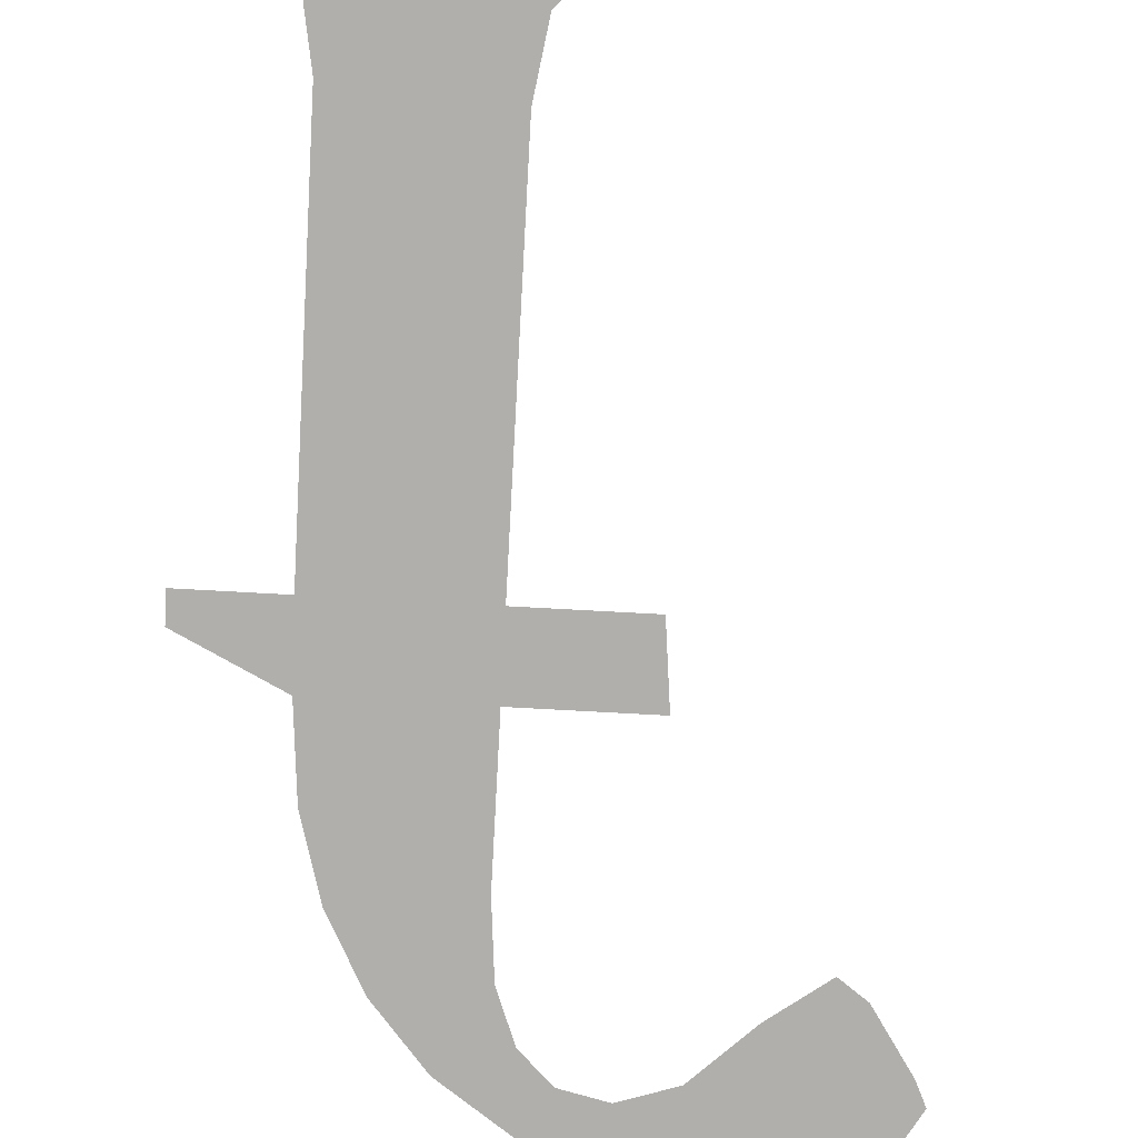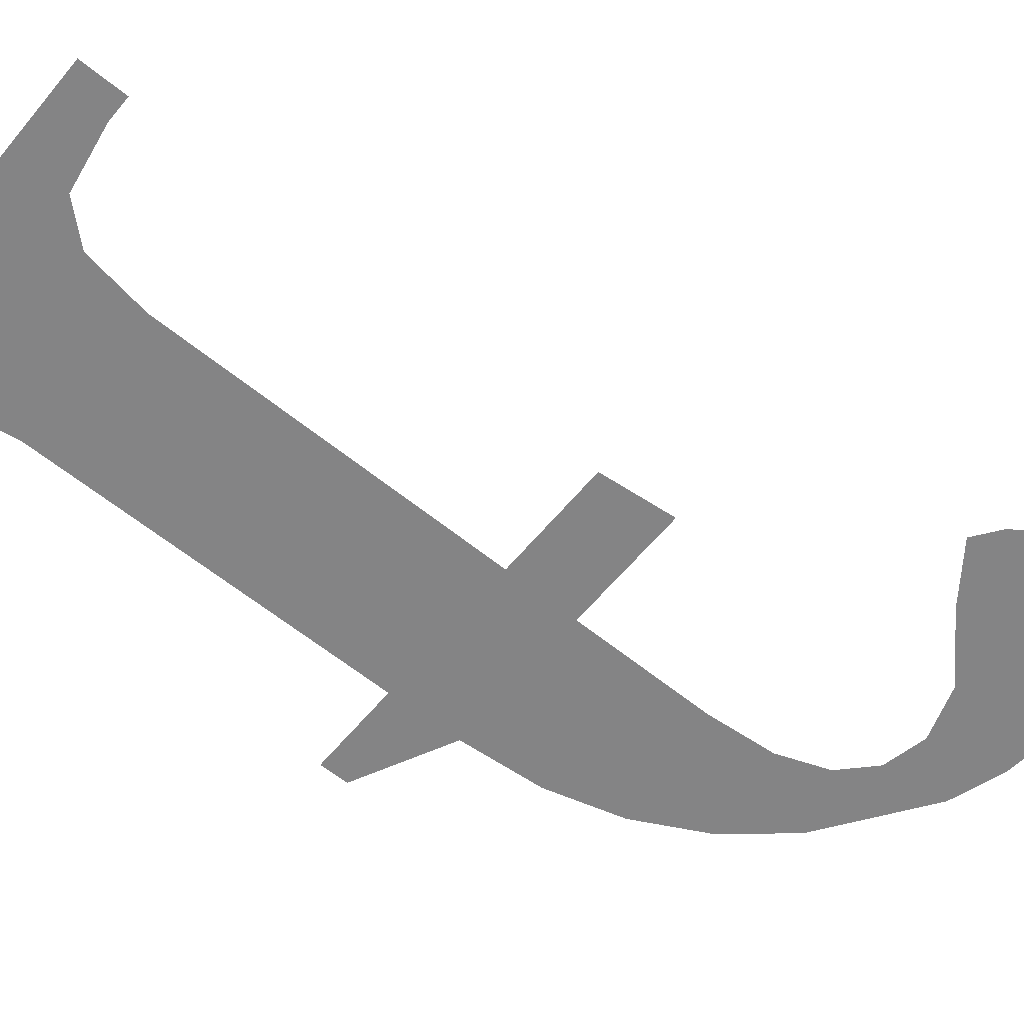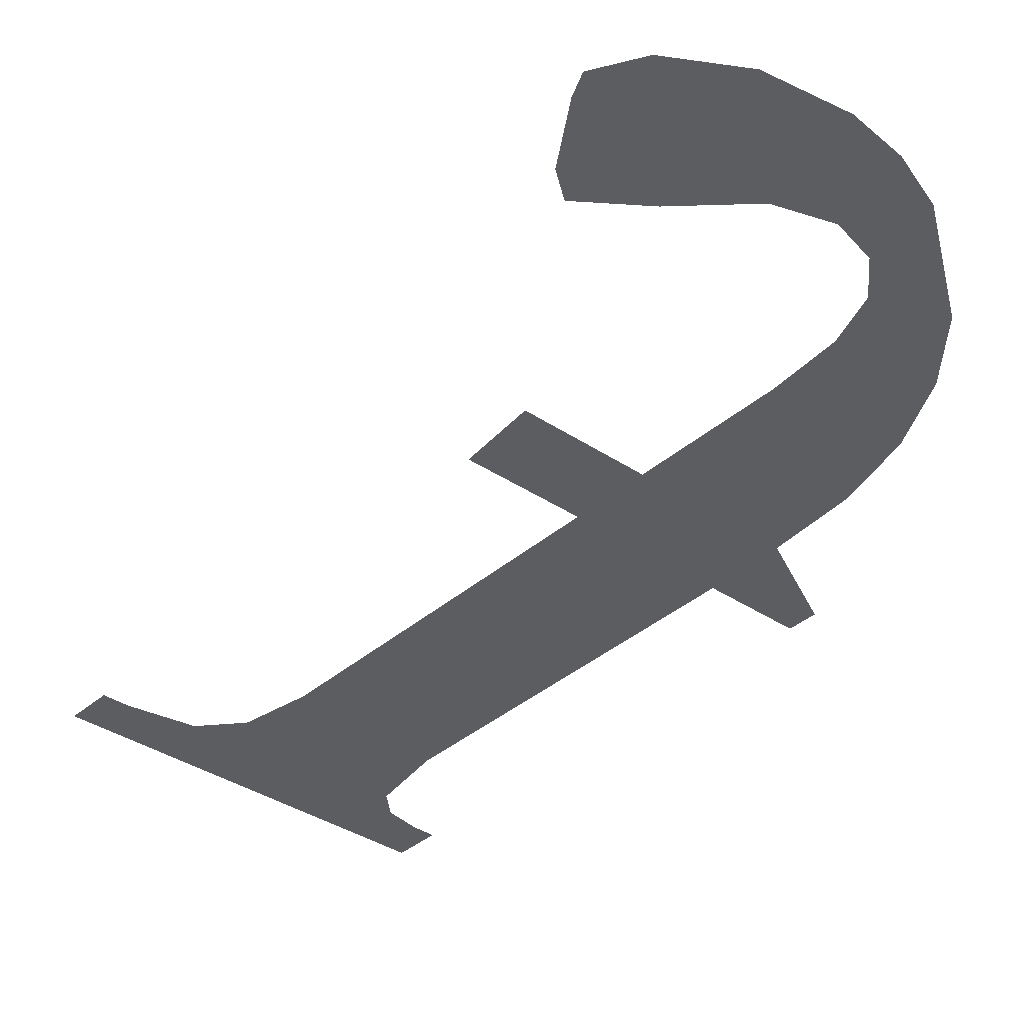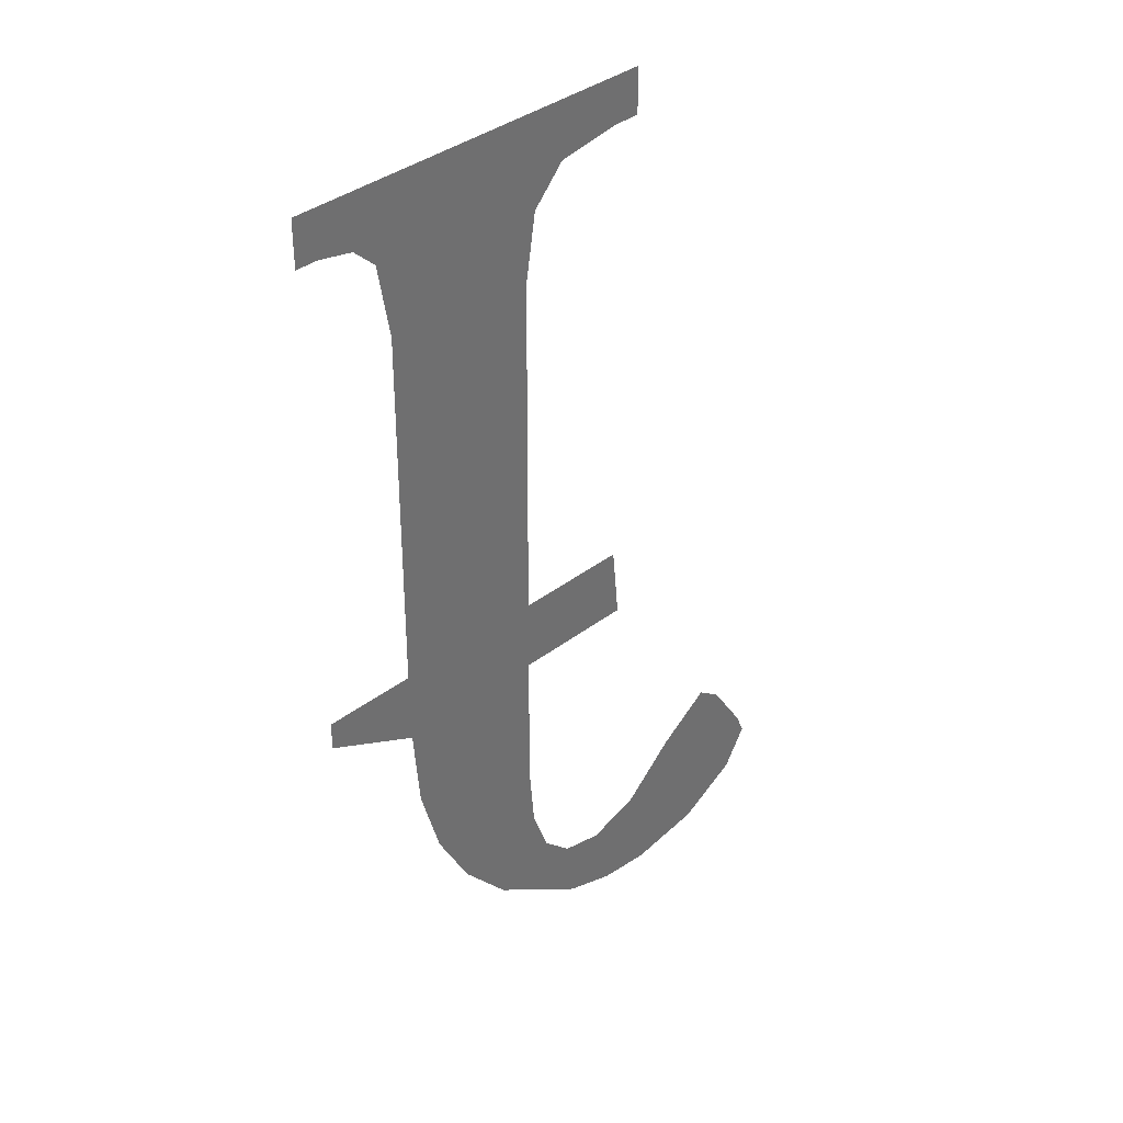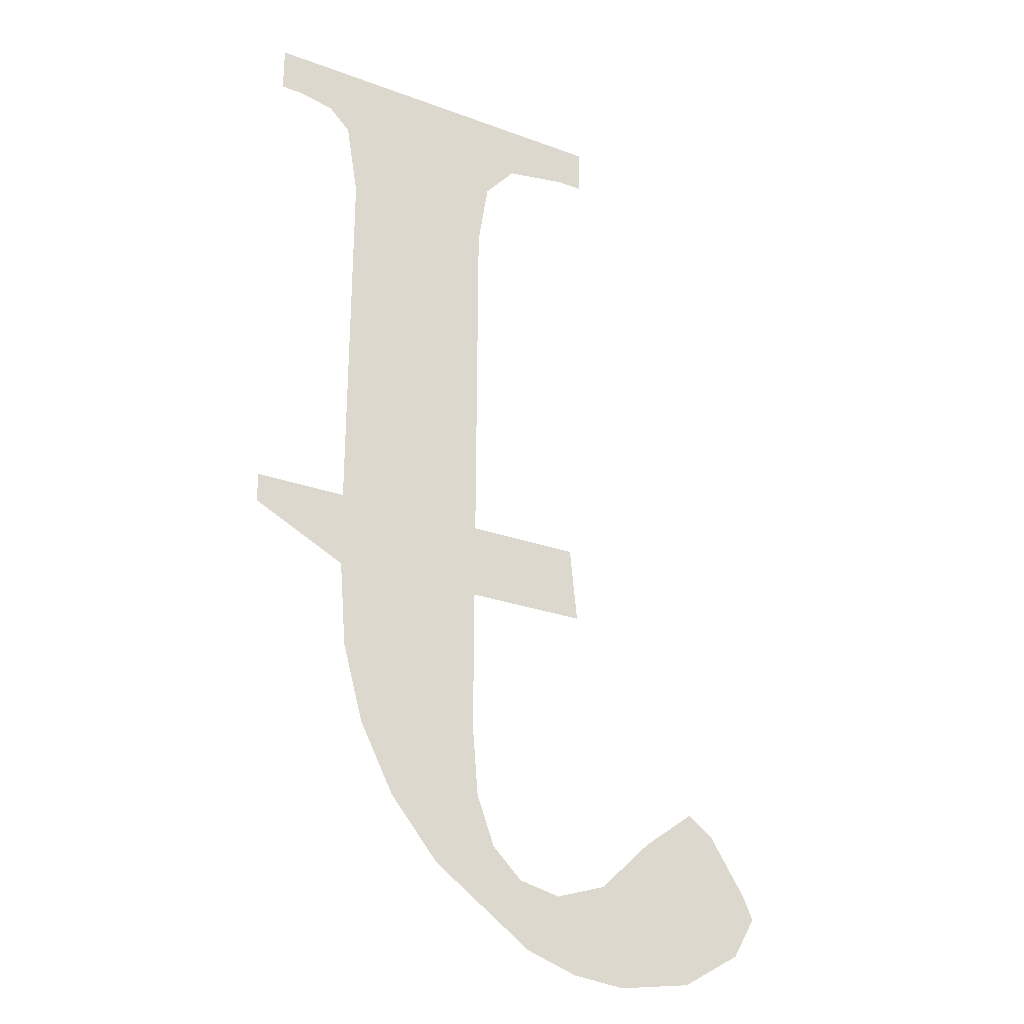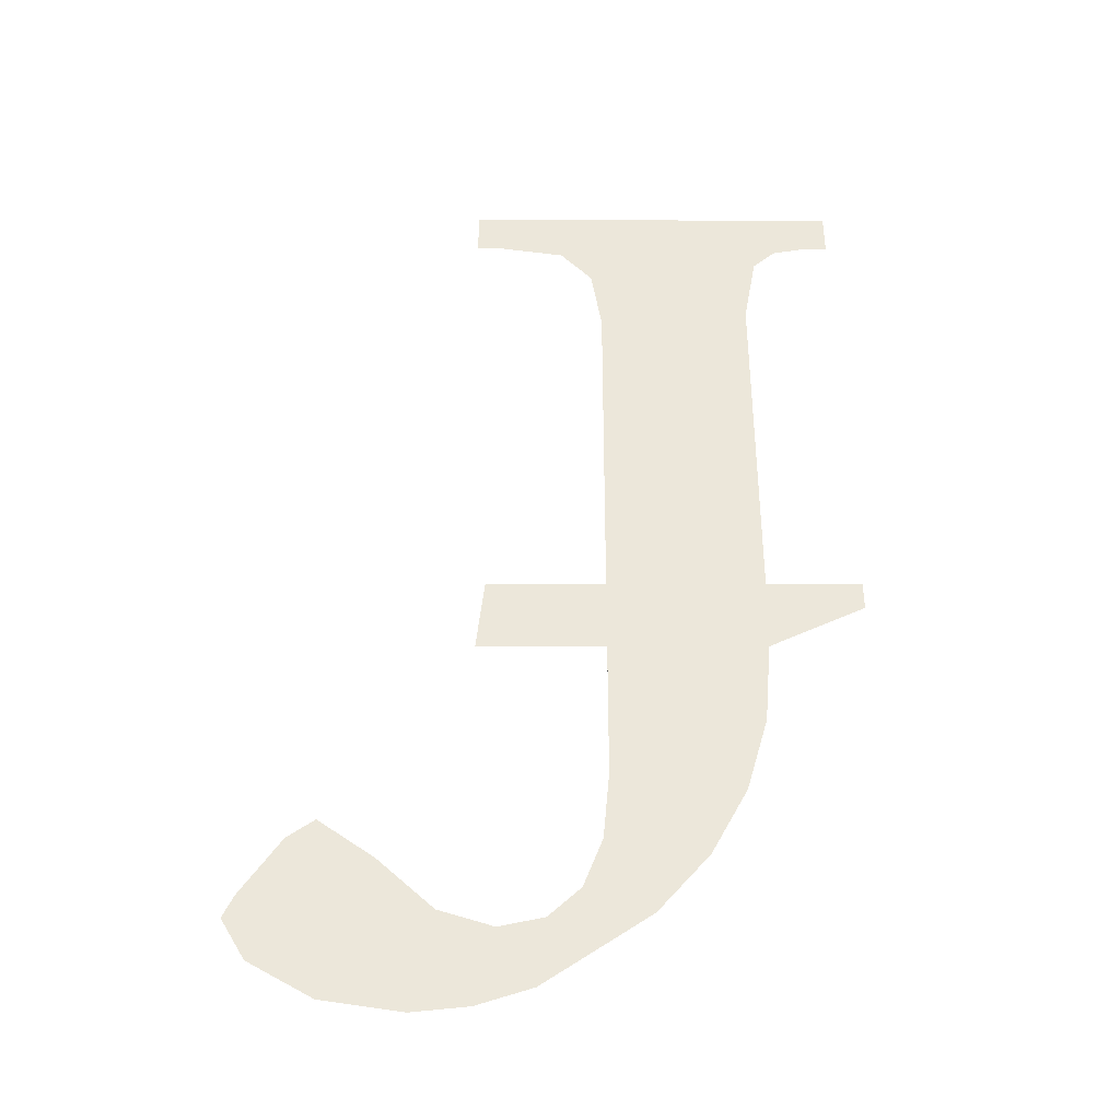
<metadata>
{"format":"obj","ext":"obj","renderer":"f3d","projection":"perspective","resolution":1024,"background":"white","views":[{"elev":-78.4,"azim":-3.1,"up":"+Y"},{"elev":-61.7,"azim":50.4,"up":"+Y"},{"elev":-35.9,"azim":138.5,"up":"+Y"},{"elev":37.7,"azim":-44.2,"up":"+Z"},{"elev":-26.2,"azim":-30.3,"up":"+Z"},{"elev":-39.5,"azim":179.9,"up":"+Z"}]}
</metadata>
<code>
o mesh188/mesh188-geometry#mesh188-geometry
v -0.4825 -0.1313 0.2426
v -0.4835 -0.1313 0.2434
v -0.4835 -0.1313 0.2431
v -0.4825 -0.1313 0.2434
v -0.4825 -0.1314 0.2476
v -0.4806 -0.1314 0.2482
v -0.4803 -0.1314 0.2486
v -0.4824 -0.1313 0.2416
v -0.4793 -0.1314 0.2492
v -0.4821 -0.1313 0.2408
v -0.4826 -0.1314 0.2484
v -0.4795 -0.1314 0.2487
v -0.4808 -0.1314 0.2474
v -0.4829 -0.1314 0.2486
v -0.4793 -0.1314 0.2487
v -0.4817 -0.1313 0.24
v -0.4833 -0.1314 0.2487
v -0.4812 -0.1313 0.2393
v -0.4835 -0.1314 0.2492
v -0.4808 -0.1313 0.2409
v -0.4835 -0.1314 0.2487
v -0.4807 -0.1313 0.2402
v -0.4808 -0.1313 0.2426
v -0.4805 -0.1313 0.2396
v -0.4808 -0.1313 0.2434
v -0.48 -0.1313 0.2385
v -0.4794 -0.1313 0.2426
v -0.4801 -0.1313 0.2393
v -0.4795 -0.1313 0.2434
v -0.4796 -0.1313 0.2392
v -0.4794 -0.1313 0.2383
v -0.4791 -0.1313 0.2394
v -0.4788 -0.1313 0.2383
v -0.4784 -0.1313 0.2399
v -0.478 -0.1313 0.2384
v -0.4778 -0.1313 0.2404
v -0.4773 -0.1313 0.2388
v -0.4775 -0.1313 0.2402
v -0.4771 -0.1313 0.2395
v -0.477 -0.1313 0.2393
f 1 2 3
f 2 1 4
f 3 2 1
f 4 1 2
f 4 1 5
f 5 1 4
f 6 5 1
f 1 5 6
f 7 5 6
f 6 5 7
f 6 1 8
f 8 1 6
f 9 5 7
f 7 5 9
f 6 8 10
f 10 8 6
f 9 11 5
f 5 11 9
f 9 7 12
f 12 7 9
f 6 10 13
f 13 10 6
f 9 14 11
f 11 14 9
f 9 12 15
f 15 12 9
f 13 10 16
f 16 10 13
f 9 17 14
f 14 17 9
f 13 16 18
f 18 16 13
f 19 17 9
f 9 17 19
f 13 18 20
f 20 18 13
f 17 19 21
f 21 19 17
f 18 22 20
f 20 22 18
f 13 20 23
f 23 20 13
f 22 18 24
f 24 18 22
f 13 23 25
f 25 23 13
f 24 18 26
f 26 18 24
f 27 25 23
f 23 25 27
f 24 26 28
f 28 26 24
f 25 27 29
f 29 27 25
f 28 26 30
f 30 26 28
f 30 26 31
f 31 26 30
f 30 31 32
f 32 31 30
f 32 31 33
f 33 31 32
f 32 33 34
f 34 33 32
f 34 33 35
f 35 33 34
f 34 35 36
f 36 35 34
f 36 35 37
f 37 35 36
f 36 37 38
f 38 37 36
f 38 37 39
f 39 37 38
f 39 37 40
f 40 37 39

</code>
